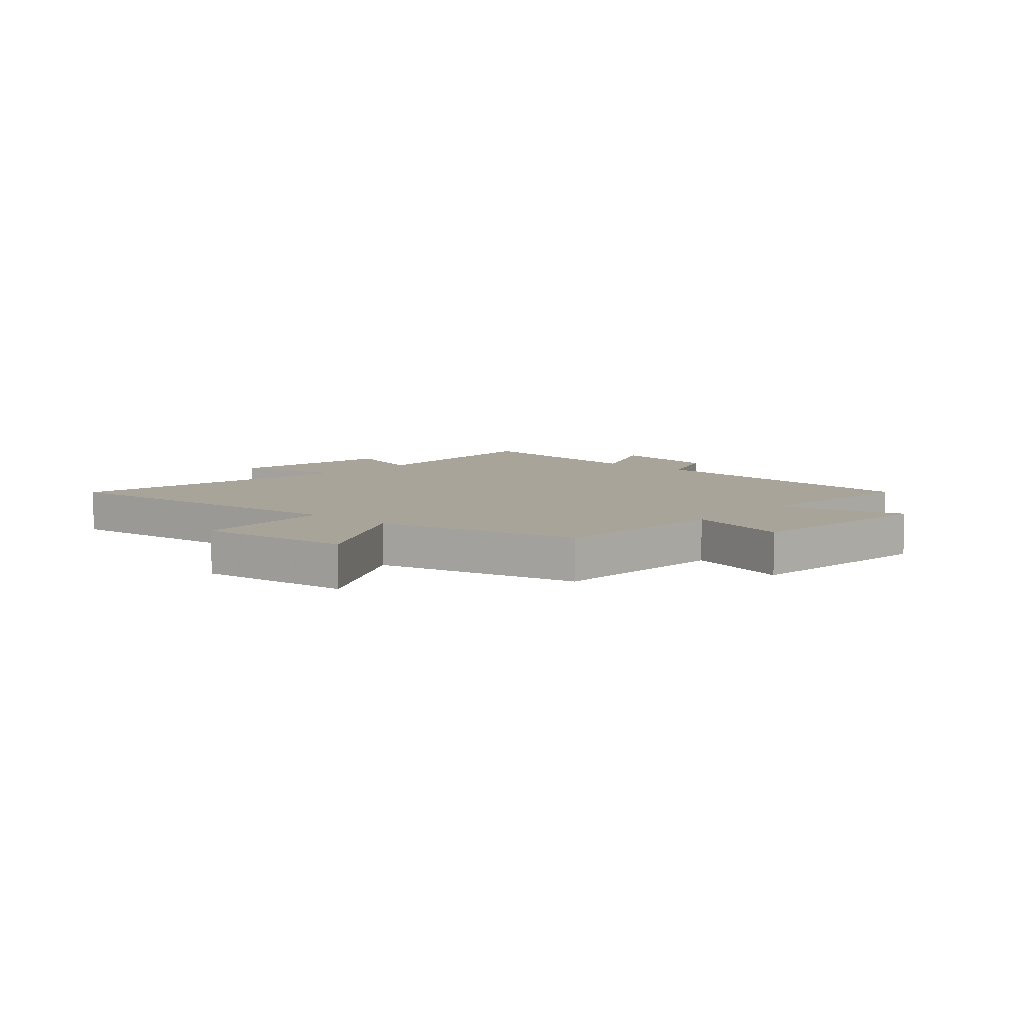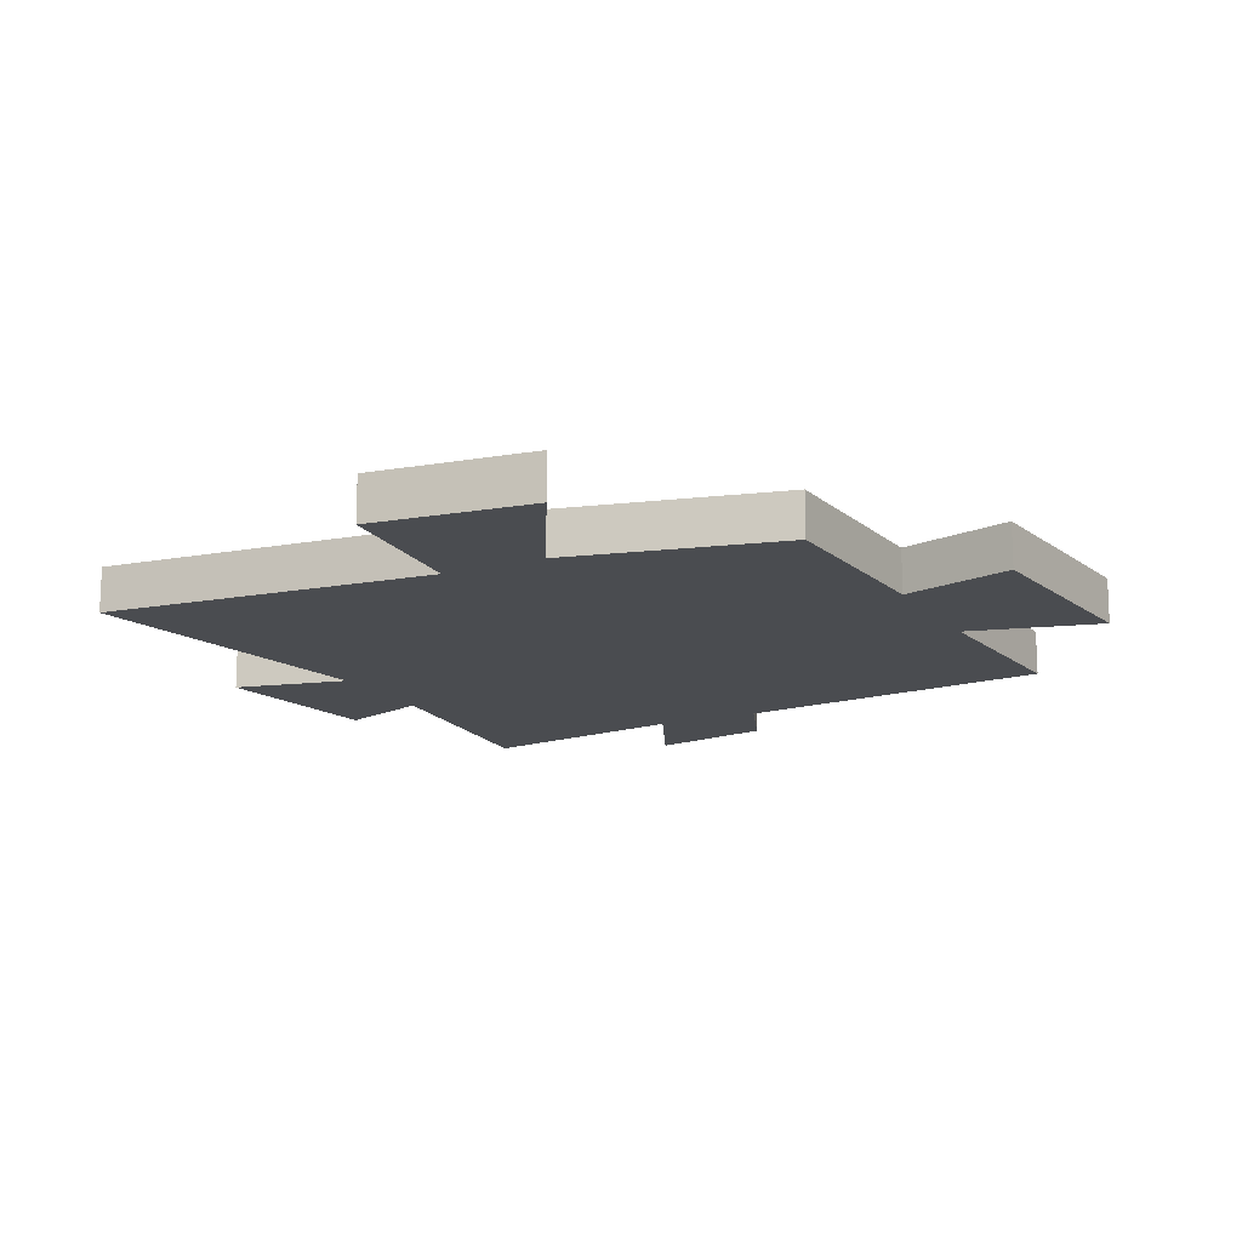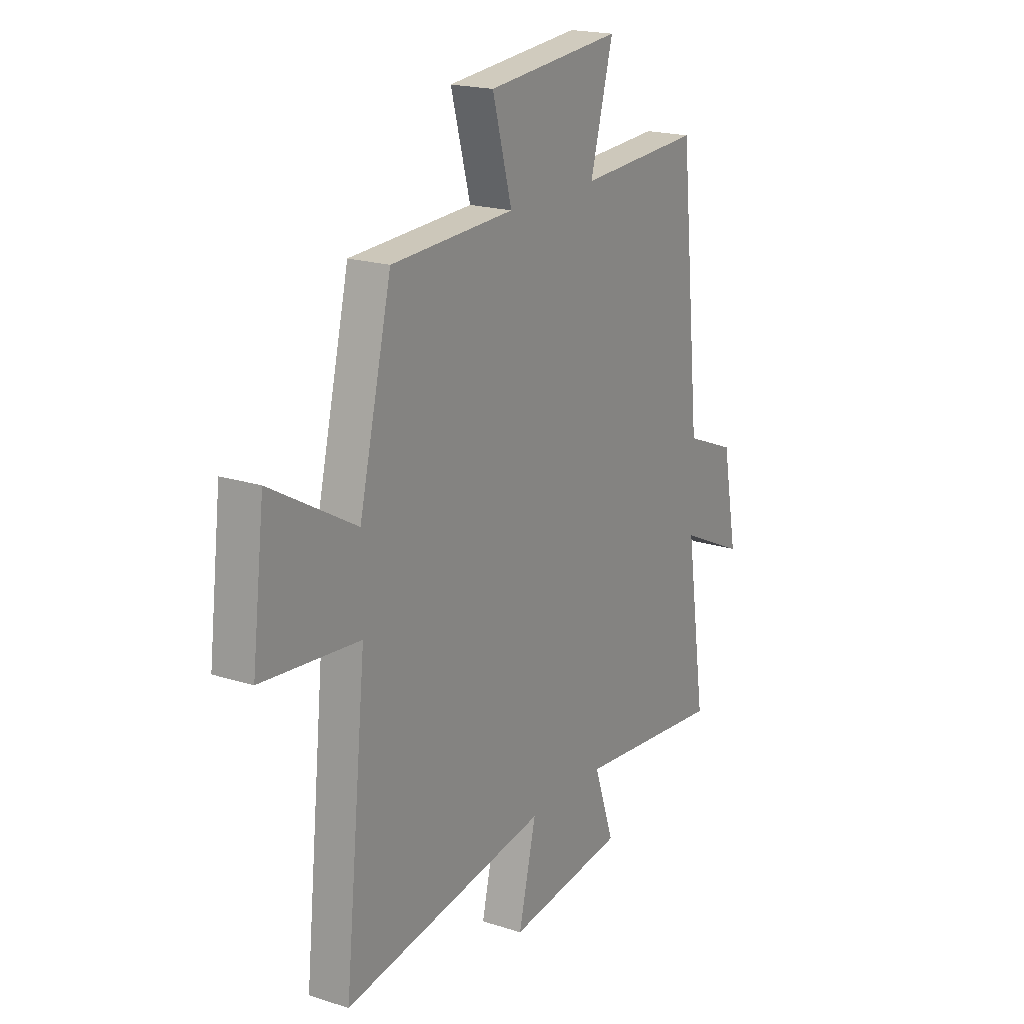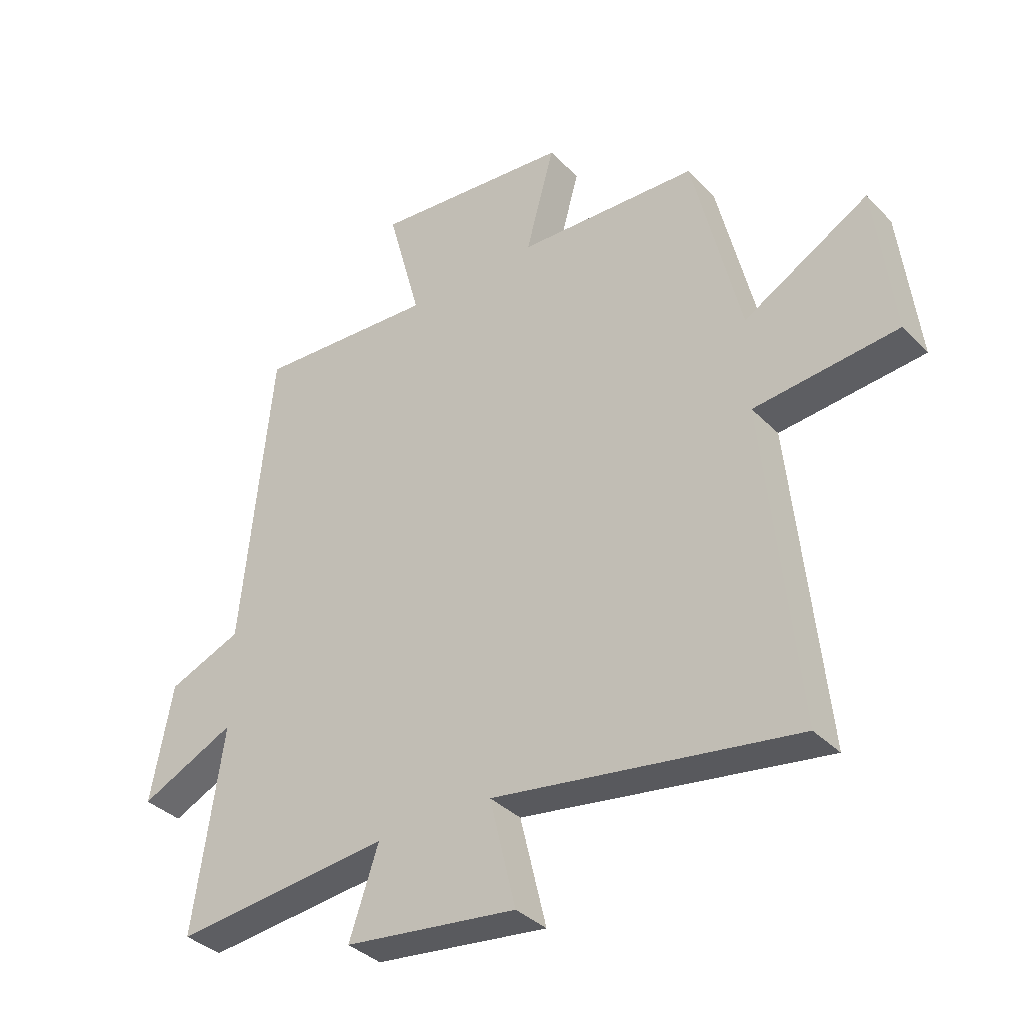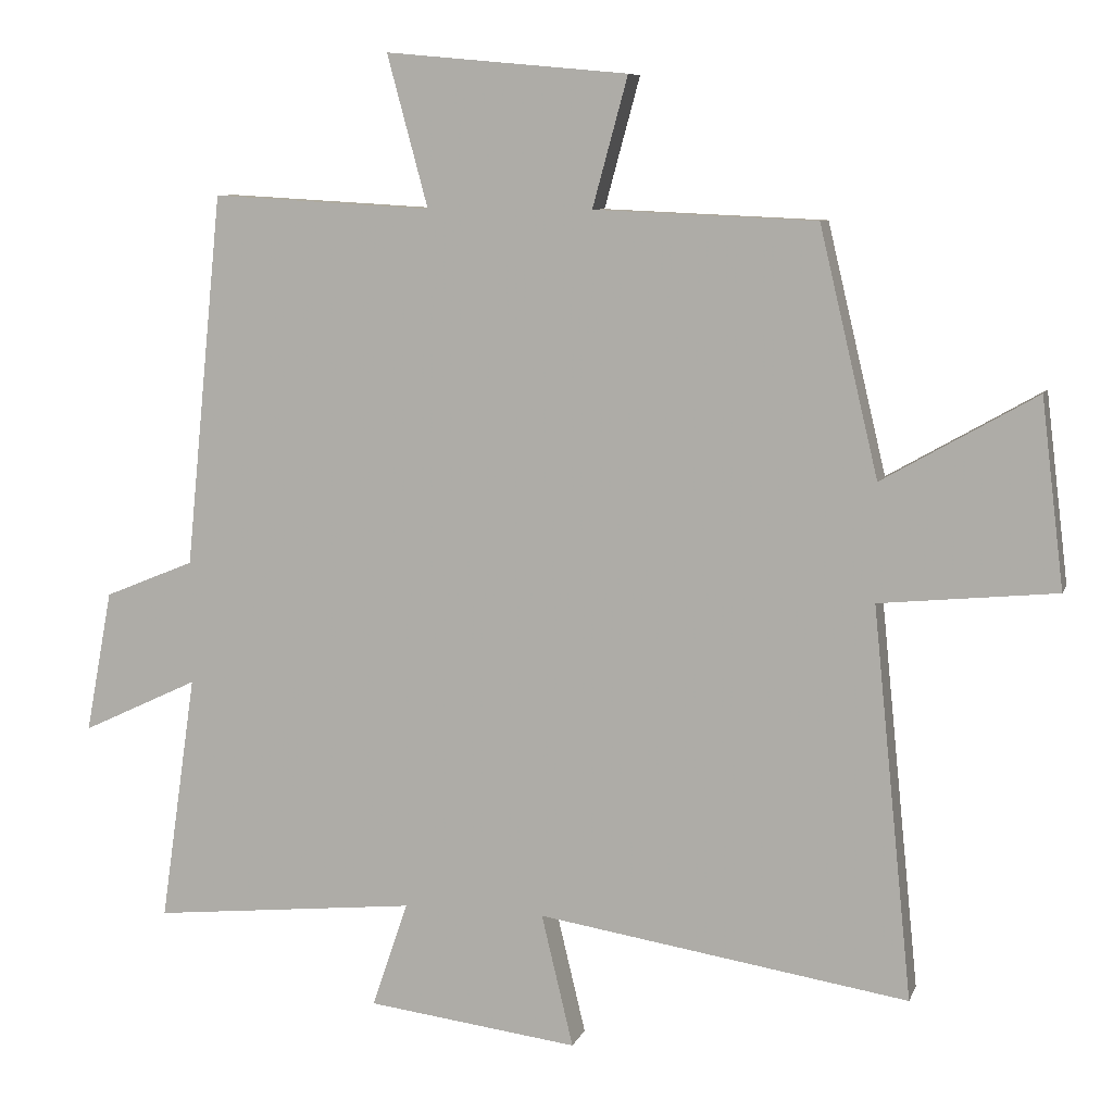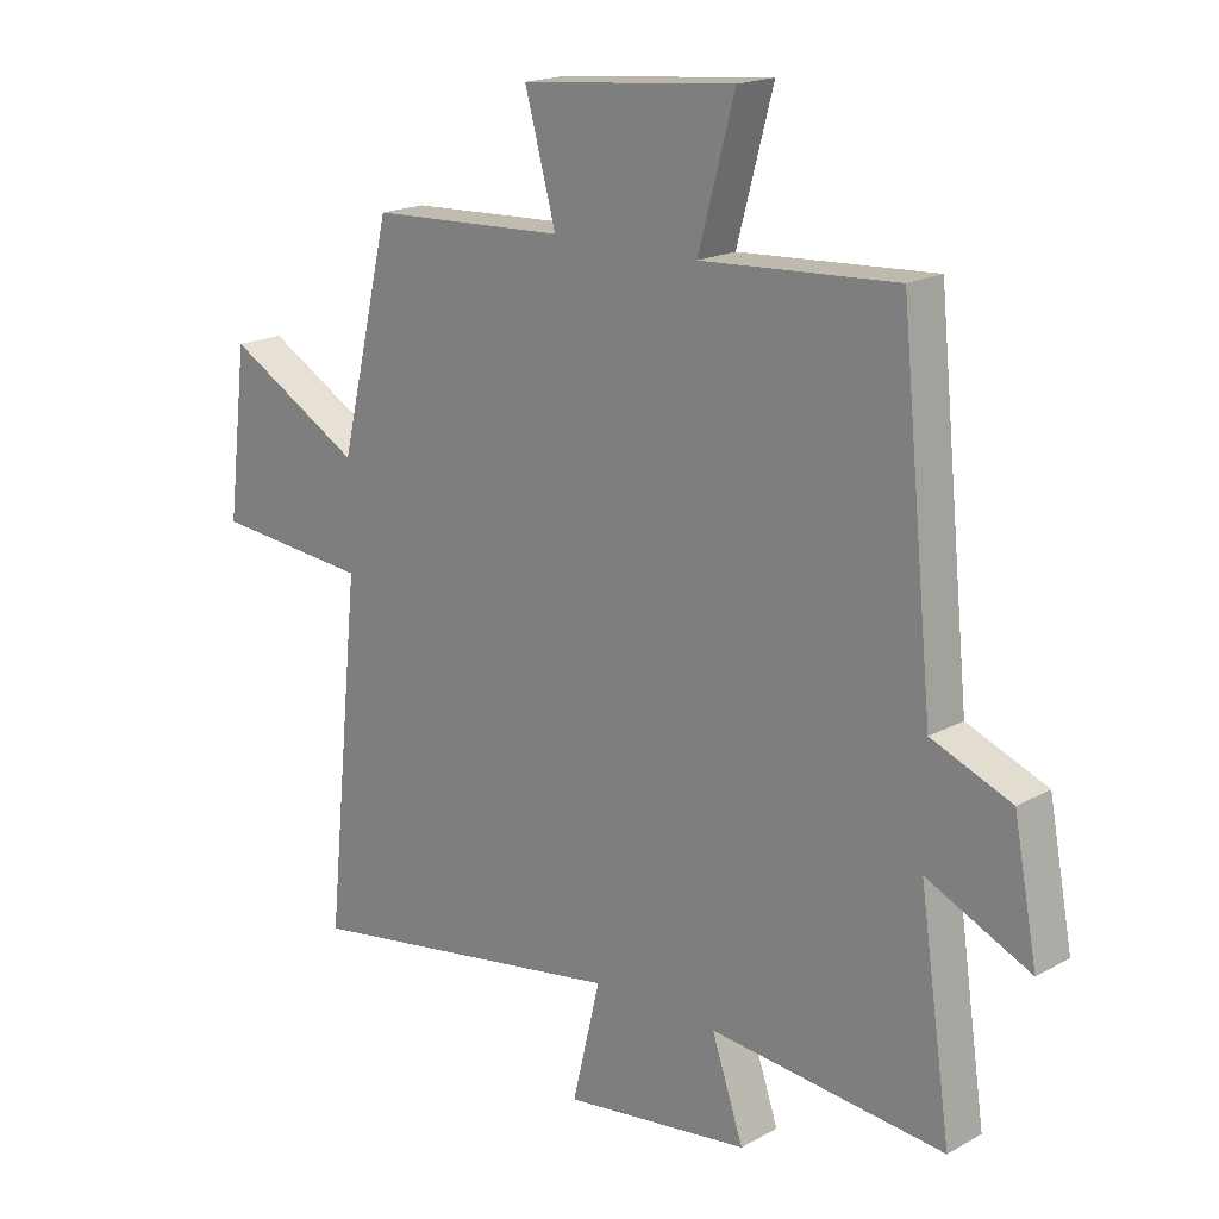
<metadata>
{"format":"obj","ext":"obj","renderer":"f3d","projection":"perspective","resolution":1024,"background":"white","views":[{"elev":7.3,"azim":-47.9,"up":"+Y"},{"elev":-14.9,"azim":-62.4,"up":"+Y"},{"elev":19.5,"azim":-58.9,"up":"+Z"},{"elev":-36.1,"azim":-142.4,"up":"+Z"},{"elev":8.1,"azim":-164.9,"up":"+Z"},{"elev":18.3,"azim":43.2,"up":"+Z"}]}
</metadata>
<code>
v 0.447 0.07 0.518
v 0.5 0.07 -0.011
v 0.628 0.07 -0.063
v 0.666 0.07 -0.265
v 0.5 0.07 -0.187
v 0.551 0.07 -0.538
v 0.174 0.07 -0.5
v 0.225 0.07 -0.65
v -0.075 0.07 -0.688
v -0.03 0.07 -0.5
v -0.556 0.07 -0.583
v -0.5 0.07 -0.029
v -0.75 0.07 -0.005
v -0.718 0.07 0.261
v -0.5 0.07 0.137
v -0.417 0.07 0.486
v -0.102 0.07 0.5
v -0.152 0.07 0.683
v 0.192 0.07 0.715
v 0.134 0.07 0.5
v 0.447 0 0.518
v 0.5 0 -0.011
v 0.628 0 -0.063
v 0.666 0 -0.265
v 0.5 0 -0.187
v 0.551 0 -0.538
v 0.174 0 -0.5
v 0.225 0 -0.65
v -0.075 0 -0.688
v -0.03 0 -0.5
v -0.556 0 -0.583
v -0.5 0 -0.029
v -0.75 0 -0.005
v -0.718 0 0.261
v -0.5 0 0.137
v -0.417 0 0.486
v -0.102 0 0.5
v -0.152 0 0.683
v 0.192 0 0.715
v 0.134 0 0.5
f 17 18 19 20
f 15 16 17 20
f 15 20 1 2
f 12 13 14 15
f 12 15 2 3
f 10 11 12 3
f 7 8 9 10
f 7 10 3
f 5 6 7
f 5 7 3
f 3 4 5
f 40 39 38 37
f 40 37 36 35
f 22 21 40 35
f 35 34 33 32
f 23 22 35 32
f 23 32 31 30
f 30 29 28 27
f 23 30 27
f 27 26 25
f 23 27 25
f 25 24 23
f 1 21 22 2
f 2 22 23 3
f 3 23 24 4
f 4 24 25 5
f 5 25 26 6
f 6 26 27 7
f 7 27 28 8
f 8 28 29 9
f 9 29 30 10
f 10 30 31 11
f 11 31 32 12
f 12 32 33 13
f 13 33 34 14
f 14 34 35 15
f 15 35 36 16
f 16 36 37 17
f 17 37 38 18
f 18 38 39 19
f 19 39 40 20
f 20 40 21 1

</code>
